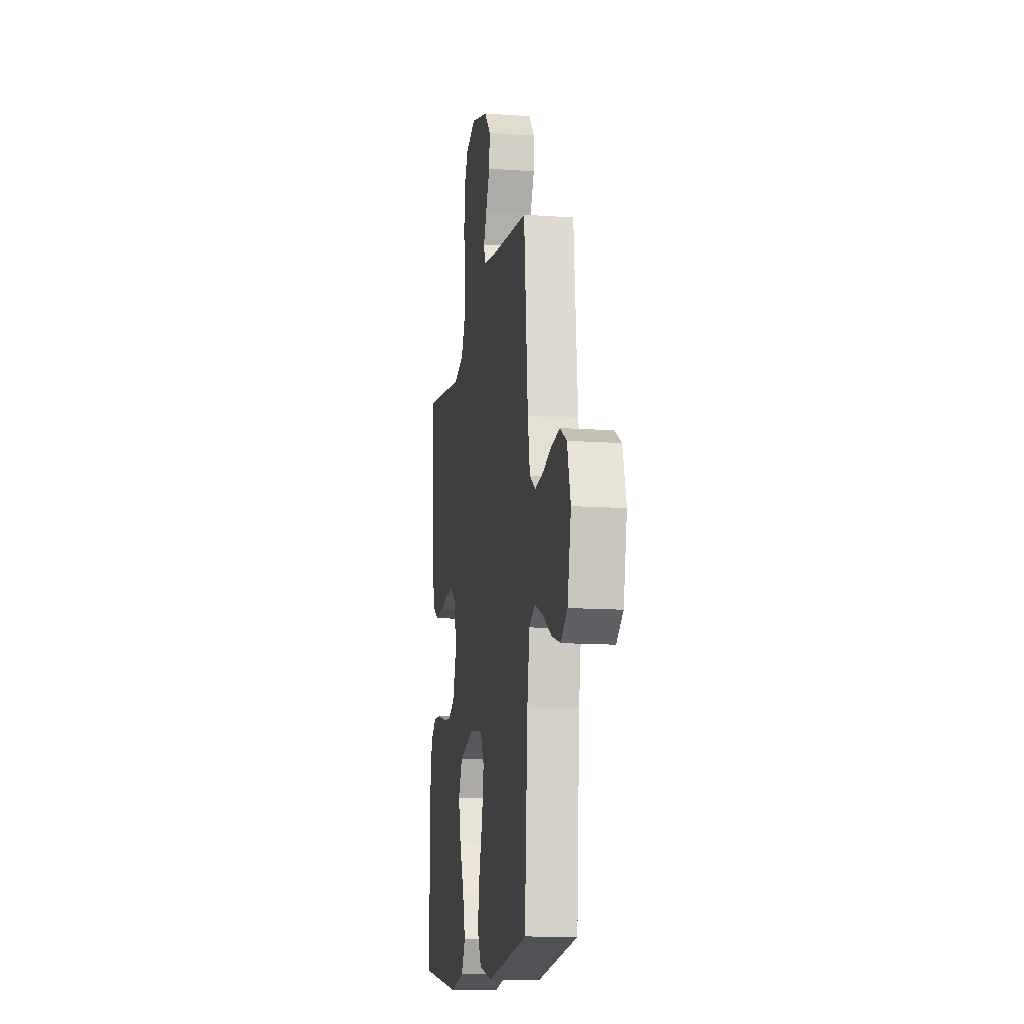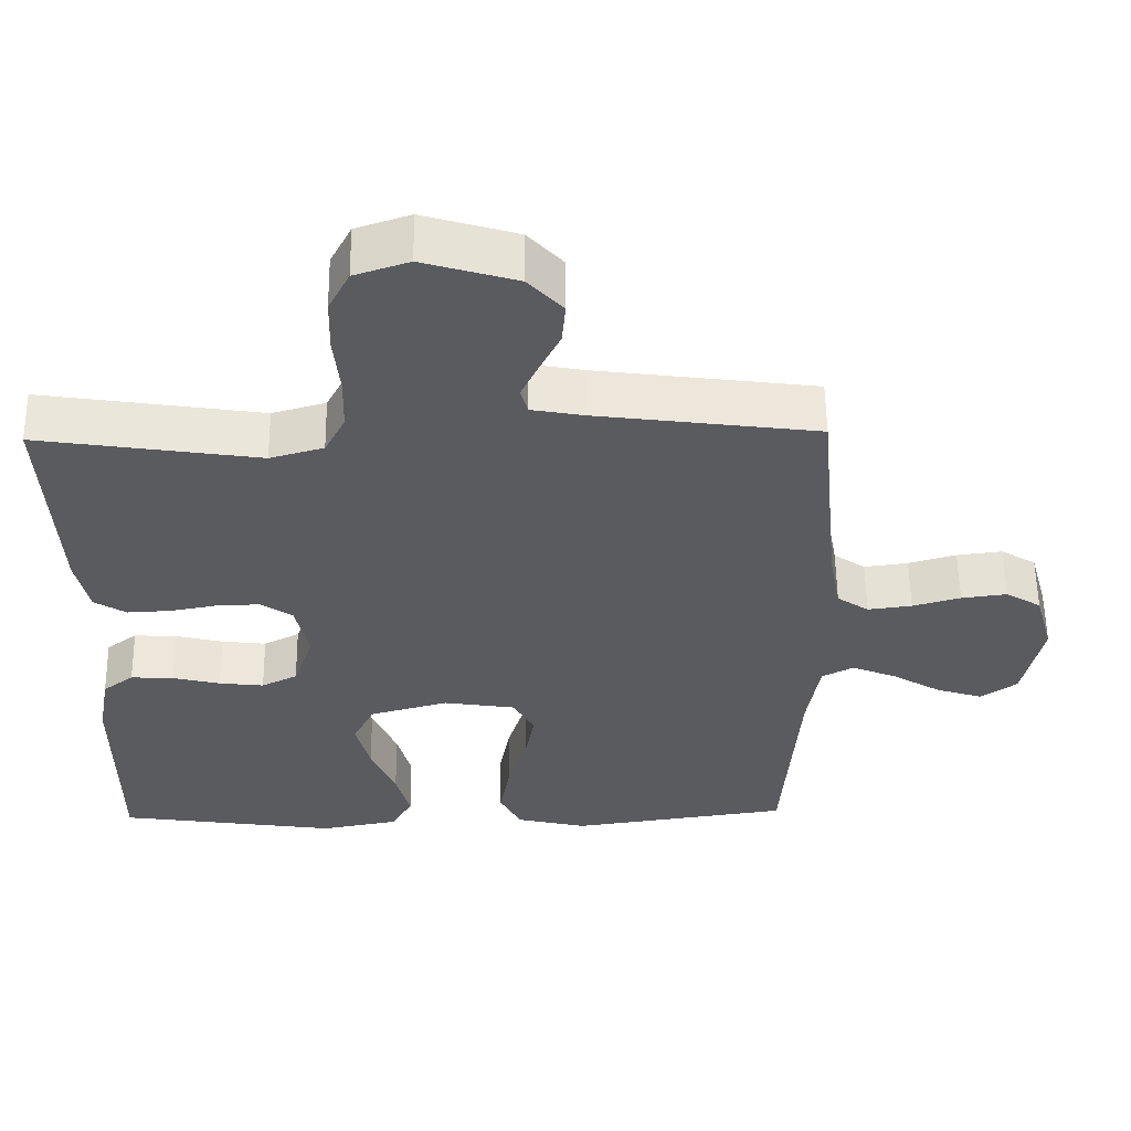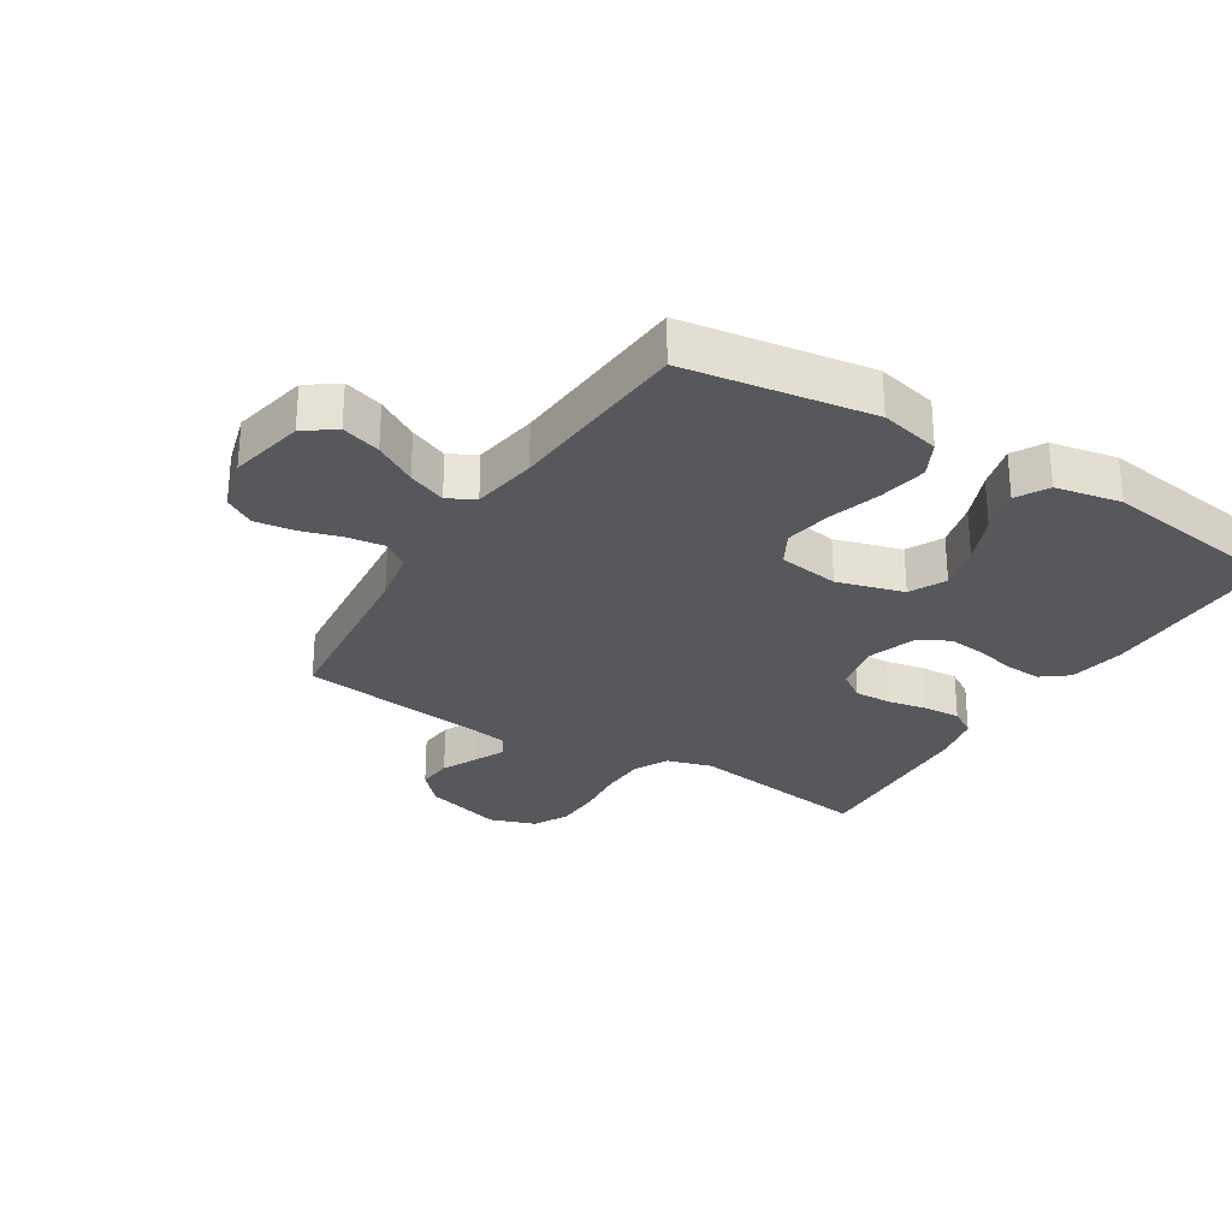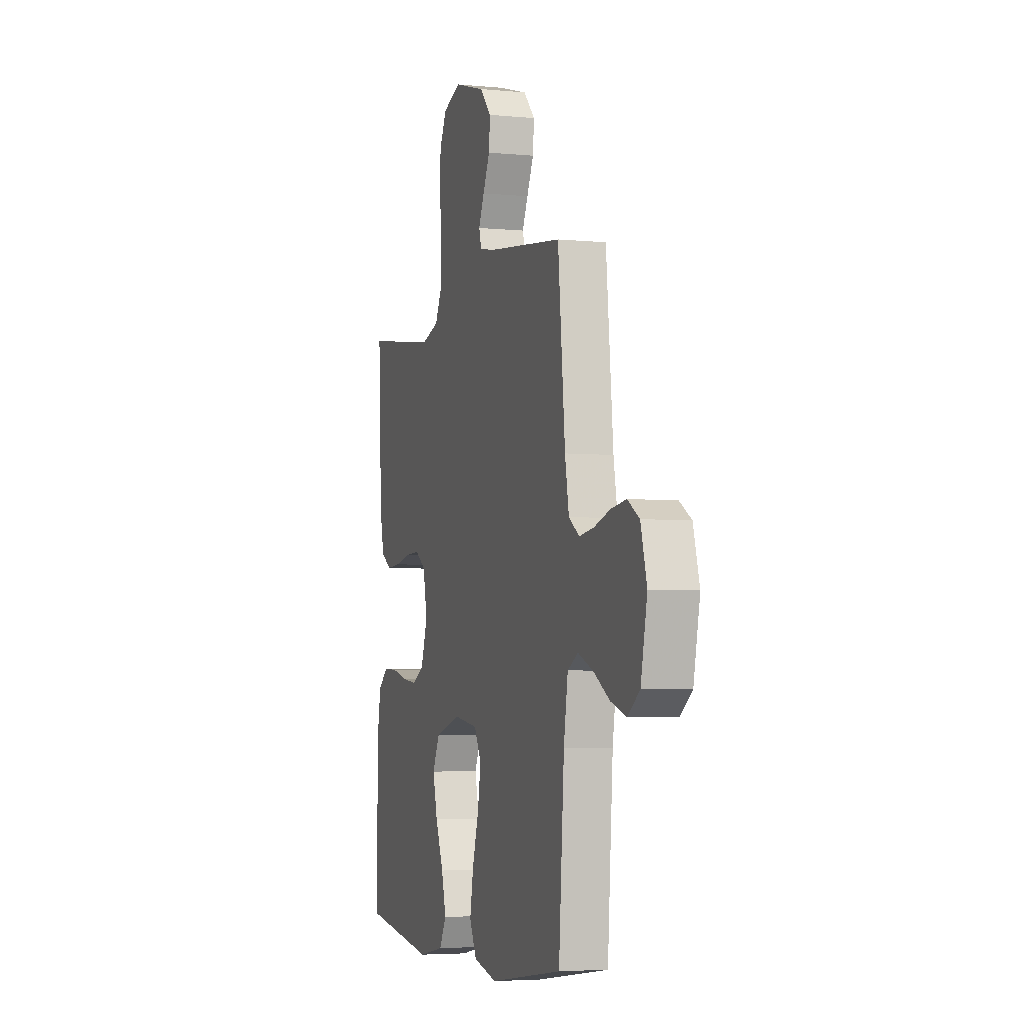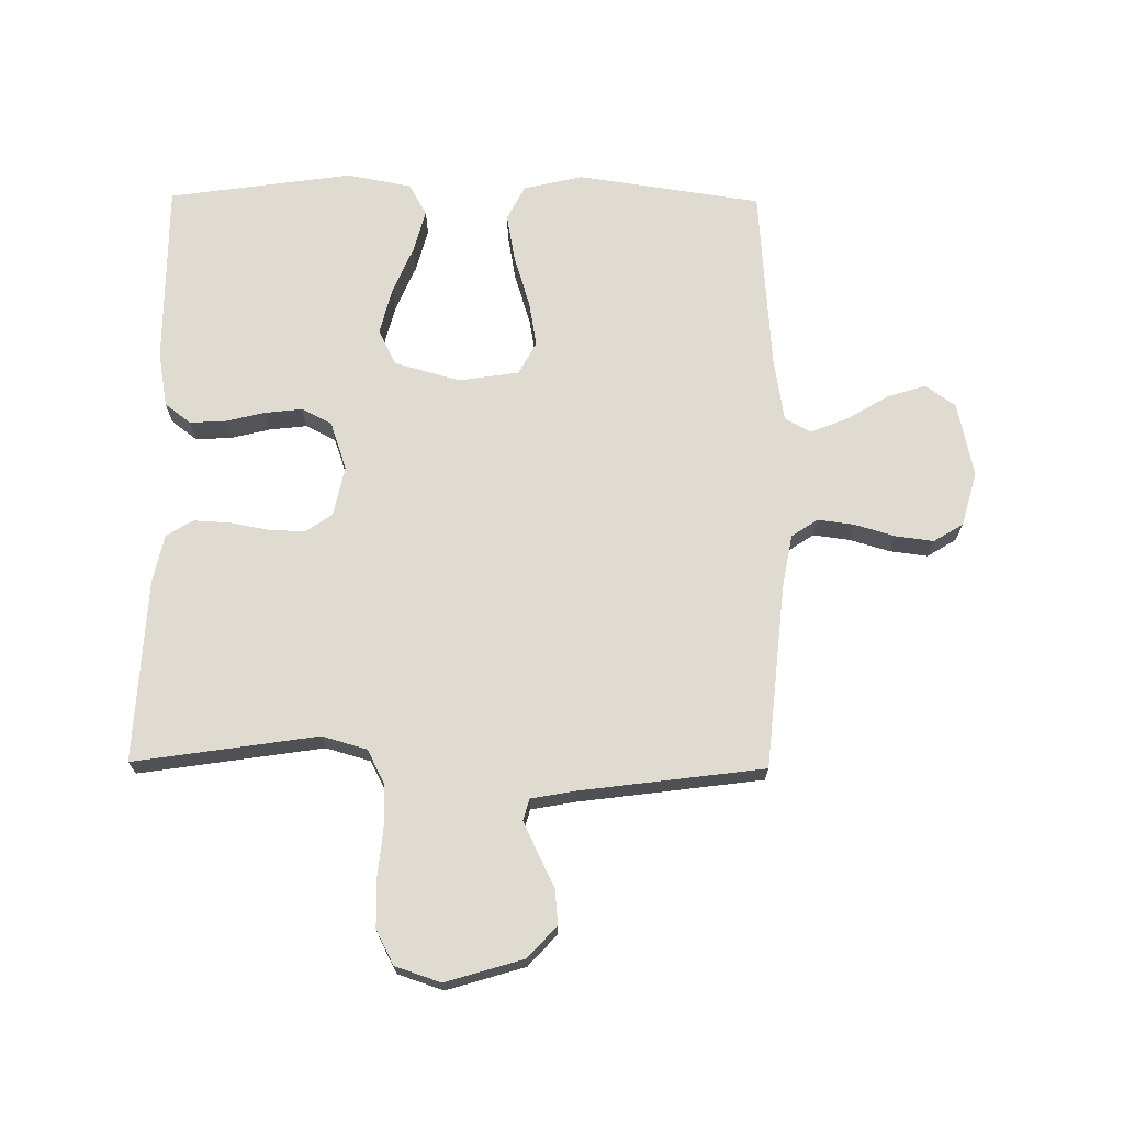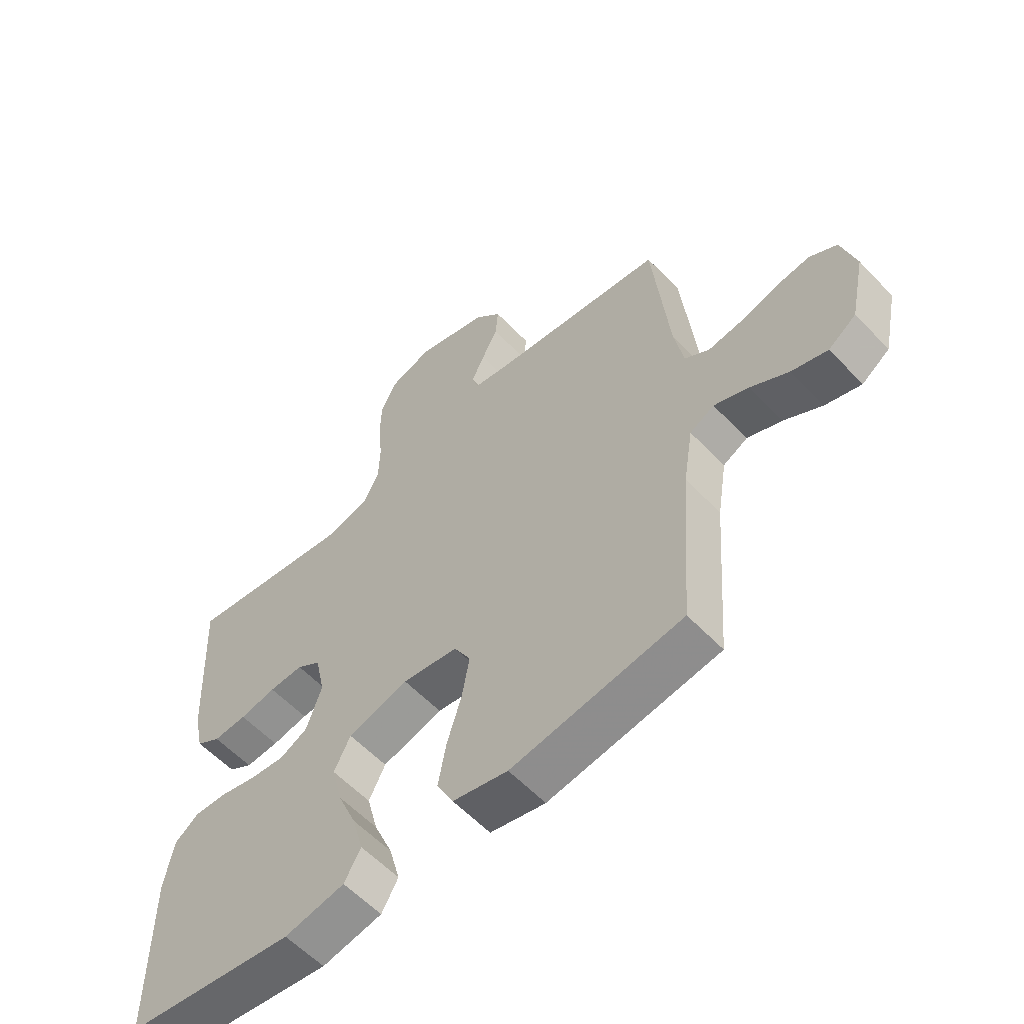
<metadata>
{"format":"obj","ext":"obj","renderer":"f3d","projection":"perspective","resolution":1024,"background":"white","views":[{"elev":-13.0,"azim":80.9,"up":"+Z"},{"elev":56.9,"azim":-0.7,"up":"+Z"},{"elev":-28.0,"azim":148.3,"up":"+Y"},{"elev":-4.5,"azim":72.7,"up":"+Z"},{"elev":69.9,"azim":0.6,"up":"+Y"},{"elev":-58.5,"azim":43.1,"up":"+Z"}]}
</metadata>
<code>
v -0.5 0.07 0.5
v -0.2 0.07 0.455
v -0.127 0.07 0.476
v -0.099 0.07 0.53
v -0.097 0.07 0.603
v -0.105 0.07 0.684
v -0.103 0.07 0.758
v -0.074 0.07 0.814
v 0 0.07 0.839
v 0.127 0.07 0.801
v 0.174 0.07 0.75
v 0.169 0.07 0.693
v 0.141 0.07 0.636
v 0.118 0.07 0.587
v 0.128 0.07 0.552
v 0.2 0.07 0.539
v 0.5 0.07 0.5
v 0.529 0.07 0.2
v 0.545 0.07 0.112
v 0.588 0.07 0.083
v 0.648 0.07 0.091
v 0.713 0.07 0.11
v 0.775 0.07 0.118
v 0.823 0.07 0.089
v 0.848 0.07 0
v 0.822 0.07 -0.122
v 0.773 0.07 -0.157
v 0.71 0.07 -0.137
v 0.643 0.07 -0.097
v 0.582 0.07 -0.072
v 0.539 0.07 -0.095
v 0.522 0.07 -0.2
v 0.5 0.07 -0.5
v 0.2 0.07 -0.544
v 0.103 0.07 -0.521
v 0.074 0.07 -0.464
v 0.088 0.07 -0.386
v 0.114 0.07 -0.302
v 0.127 0.07 -0.227
v 0.098 0.07 -0.174
v 0 0.07 -0.159
v -0.107 0.07 -0.189
v -0.136 0.07 -0.247
v -0.117 0.07 -0.322
v -0.084 0.07 -0.401
v -0.065 0.07 -0.472
v -0.094 0.07 -0.523
v -0.2 0.07 -0.543
v -0.5 0.07 -0.5
v -0.5 0.07 -0.2
v -0.484 0.07 -0.11
v -0.442 0.07 -0.078
v -0.384 0.07 -0.081
v -0.319 0.07 -0.097
v -0.258 0.07 -0.104
v -0.209 0.07 -0.079
v -0.182 0.07 0
v -0.199 0.07 0.082
v -0.242 0.07 0.112
v -0.302 0.07 0.11
v -0.366 0.07 0.098
v -0.425 0.07 0.095
v -0.468 0.07 0.122
v -0.485 0.07 0.2
v -0.5 0 0.5
v -0.2 0 0.455
v -0.127 0 0.476
v -0.099 0 0.53
v -0.097 0 0.603
v -0.105 0 0.684
v -0.103 0 0.758
v -0.074 0 0.814
v 0 0 0.839
v 0.127 0 0.801
v 0.174 0 0.75
v 0.169 0 0.693
v 0.141 0 0.636
v 0.118 0 0.587
v 0.128 0 0.552
v 0.2 0 0.539
v 0.5 0 0.5
v 0.529 0 0.2
v 0.545 0 0.112
v 0.588 0 0.083
v 0.648 0 0.091
v 0.713 0 0.11
v 0.775 0 0.118
v 0.823 0 0.089
v 0.848 0 0
v 0.822 0 -0.122
v 0.773 0 -0.157
v 0.71 0 -0.137
v 0.643 0 -0.097
v 0.582 0 -0.072
v 0.539 0 -0.095
v 0.522 0 -0.2
v 0.5 0 -0.5
v 0.2 0 -0.544
v 0.103 0 -0.521
v 0.074 0 -0.464
v 0.088 0 -0.386
v 0.114 0 -0.302
v 0.127 0 -0.227
v 0.098 0 -0.174
v 0 0 -0.159
v -0.107 0 -0.189
v -0.136 0 -0.247
v -0.117 0 -0.322
v -0.084 0 -0.401
v -0.065 0 -0.472
v -0.094 0 -0.523
v -0.2 0 -0.543
v -0.5 0 -0.5
v -0.5 0 -0.2
v -0.484 0 -0.11
v -0.442 0 -0.078
v -0.384 0 -0.081
v -0.319 0 -0.097
v -0.258 0 -0.104
v -0.209 0 -0.079
v -0.182 0 0
v -0.199 0 0.082
v -0.242 0 0.112
v -0.302 0 0.11
v -0.366 0 0.098
v -0.425 0 0.095
v -0.468 0 0.122
v -0.485 0 0.2
f 63 64 1 2
f 60 61 62 63
f 59 60 63 2
f 58 59 2 3
f 57 58 3 4
f 51 52 53 54
f 51 54 55
f 50 51 55
f 49 50 55
f 48 49 55 56
f 44 45 46 47
f 43 44 47 48
f 35 36 37 38
f 35 38 39
f 32 33 34 35
f 31 32 35 39
f 30 31 39 40
f 26 27 28 29
f 26 29 30
f 25 26 30
f 21 22 23 24
f 20 21 24 25
f 16 17 18
f 15 16 18 19
f 10 11 12 13
f 10 13 14
f 9 10 14
f 8 9 14 15
f 5 6 7 8
f 4 5 8 15
f 43 48 56 57
f 42 43 57 4
f 41 42 4 15
f 40 41 15 19
f 20 25 30 40
f 19 20 40
f 66 65 128 127
f 127 126 125 124
f 66 127 124 123
f 67 66 123 122
f 68 67 122 121
f 118 117 116 115
f 119 118 115
f 119 115 114
f 119 114 113
f 120 119 113 112
f 111 110 109 108
f 112 111 108 107
f 102 101 100 99
f 103 102 99
f 99 98 97 96
f 103 99 96 95
f 104 103 95 94
f 93 92 91 90
f 94 93 90
f 94 90 89
f 88 87 86 85
f 89 88 85 84
f 82 81 80
f 83 82 80 79
f 77 76 75 74
f 78 77 74
f 78 74 73
f 79 78 73 72
f 72 71 70 69
f 79 72 69 68
f 121 120 112 107
f 68 121 107 106
f 79 68 106 105
f 83 79 105 104
f 104 94 89 84
f 104 84 83
f 1 65 66 2
f 2 66 67 3
f 3 67 68 4
f 4 68 69 5
f 5 69 70 6
f 6 70 71 7
f 7 71 72 8
f 8 72 73 9
f 9 73 74 10
f 10 74 75 11
f 11 75 76 12
f 12 76 77 13
f 13 77 78 14
f 14 78 79 15
f 15 79 80 16
f 16 80 81 17
f 17 81 82 18
f 18 82 83 19
f 19 83 84 20
f 20 84 85 21
f 21 85 86 22
f 22 86 87 23
f 23 87 88 24
f 24 88 89 25
f 25 89 90 26
f 26 90 91 27
f 27 91 92 28
f 28 92 93 29
f 29 93 94 30
f 30 94 95 31
f 31 95 96 32
f 32 96 97 33
f 33 97 98 34
f 34 98 99 35
f 35 99 100 36
f 36 100 101 37
f 37 101 102 38
f 38 102 103 39
f 39 103 104 40
f 40 104 105 41
f 41 105 106 42
f 42 106 107 43
f 43 107 108 44
f 44 108 109 45
f 45 109 110 46
f 46 110 111 47
f 47 111 112 48
f 48 112 113 49
f 49 113 114 50
f 50 114 115 51
f 51 115 116 52
f 52 116 117 53
f 53 117 118 54
f 54 118 119 55
f 55 119 120 56
f 56 120 121 57
f 57 121 122 58
f 58 122 123 59
f 59 123 124 60
f 60 124 125 61
f 61 125 126 62
f 62 126 127 63
f 63 127 128 64
f 64 128 65 1

</code>
